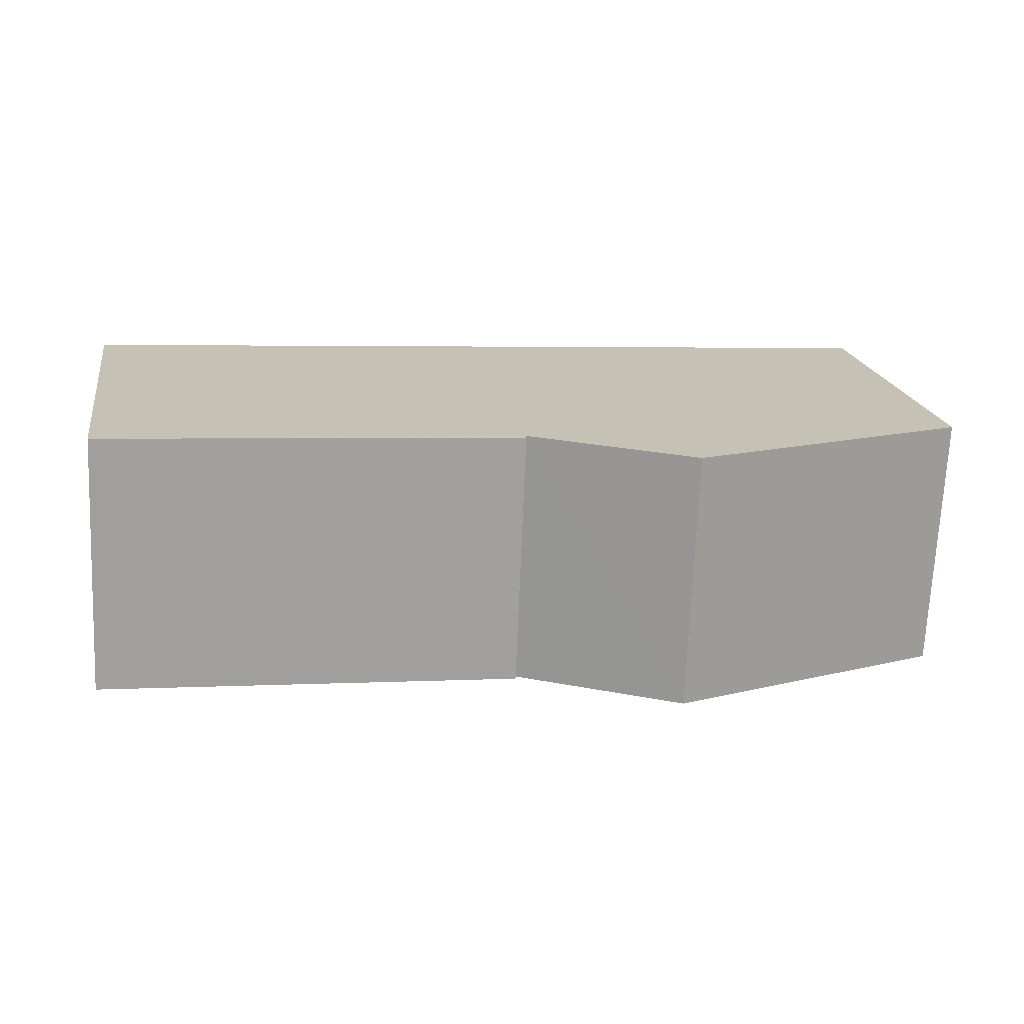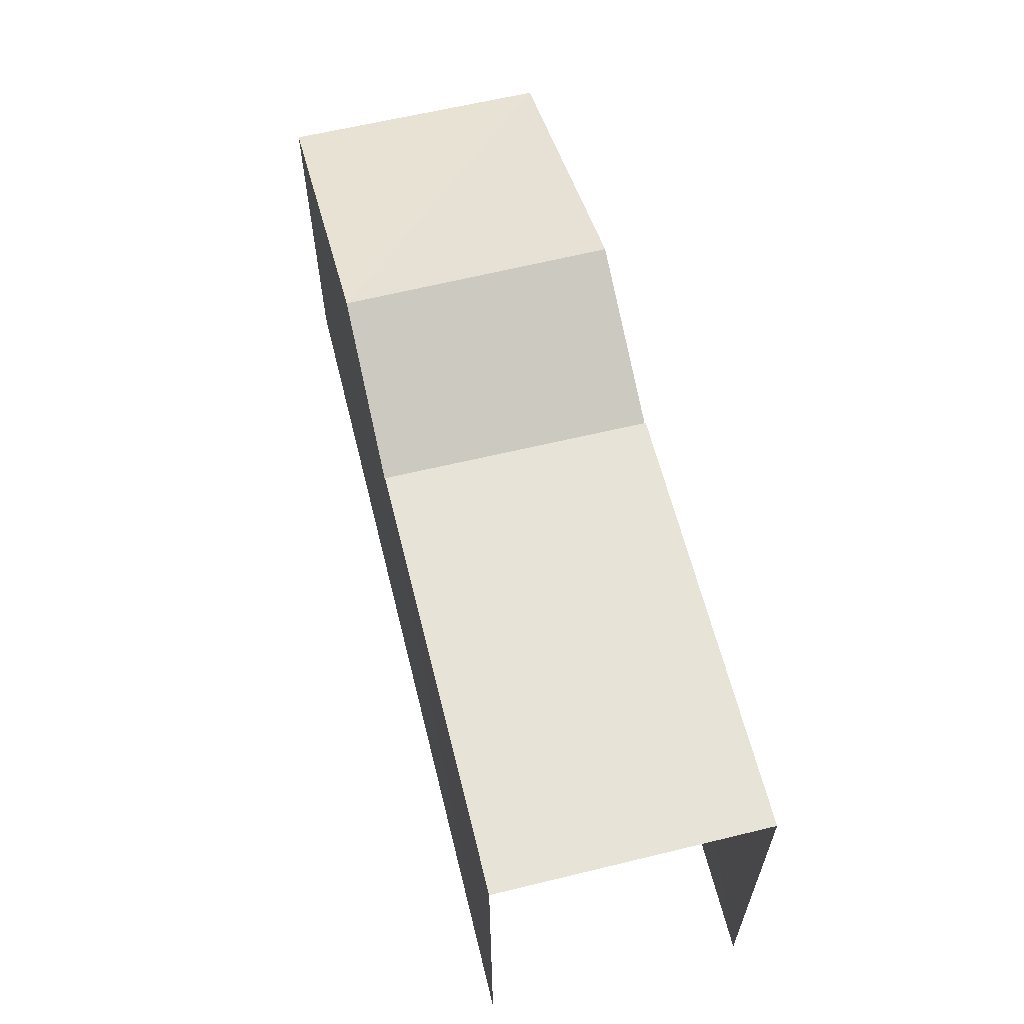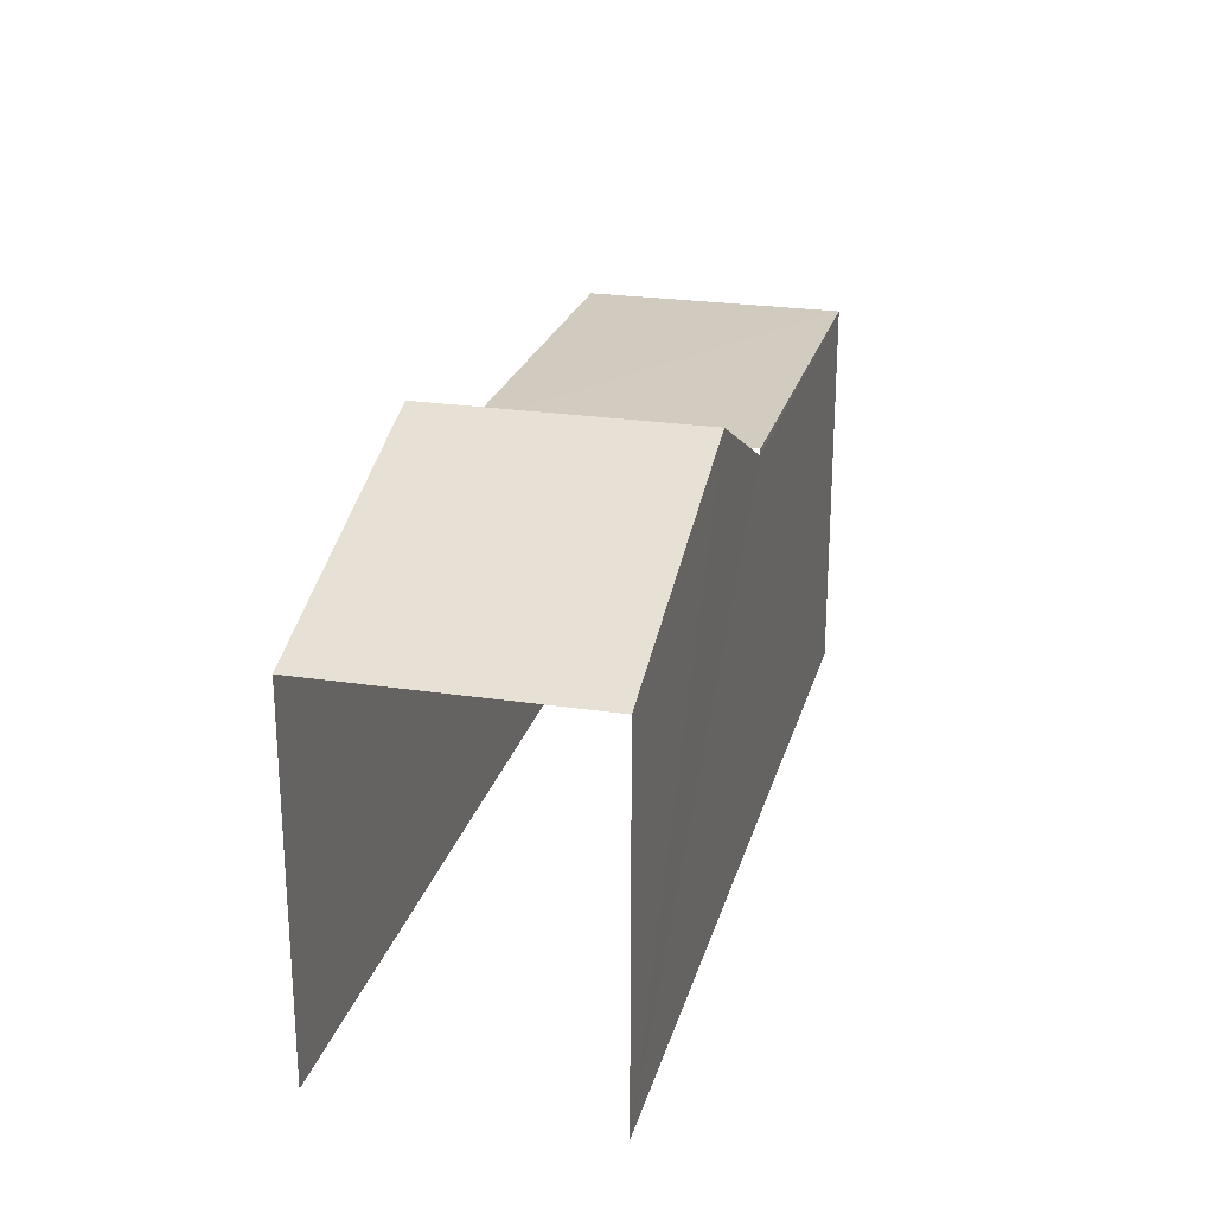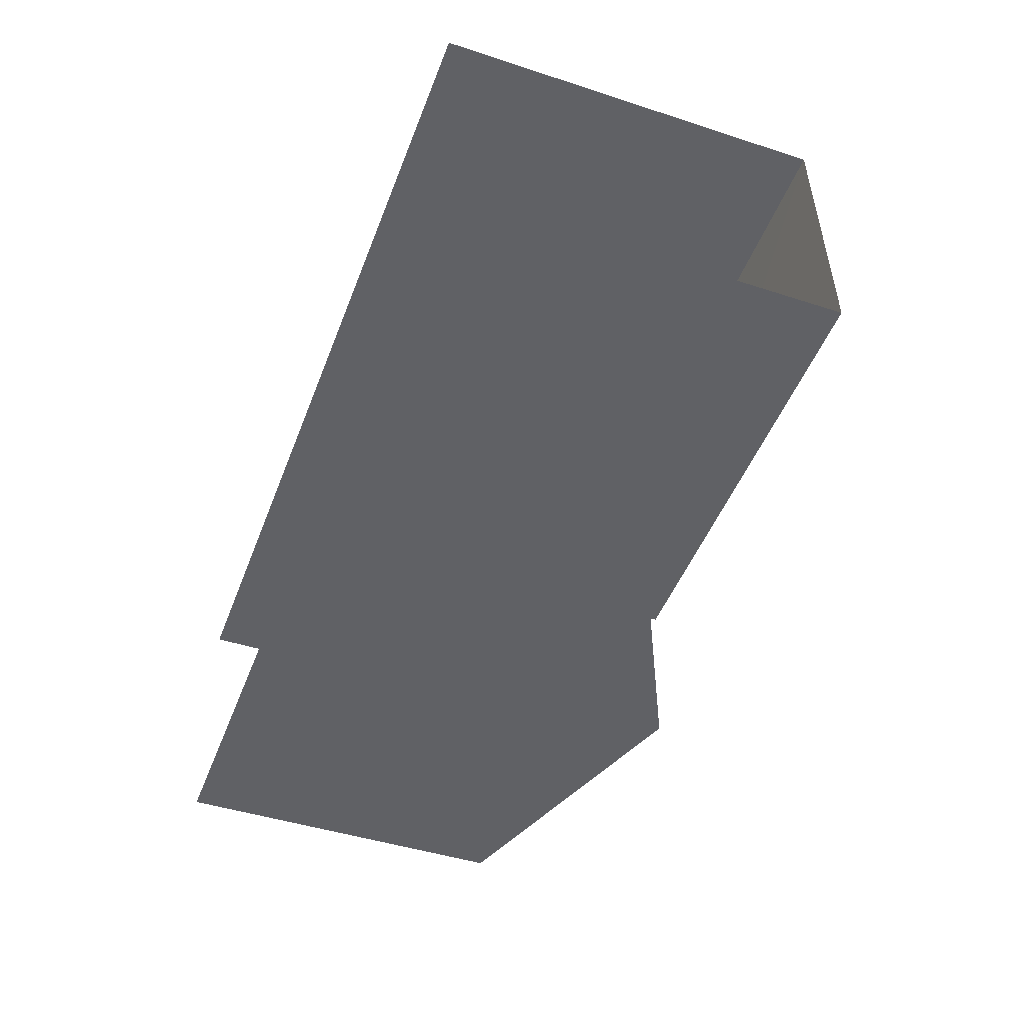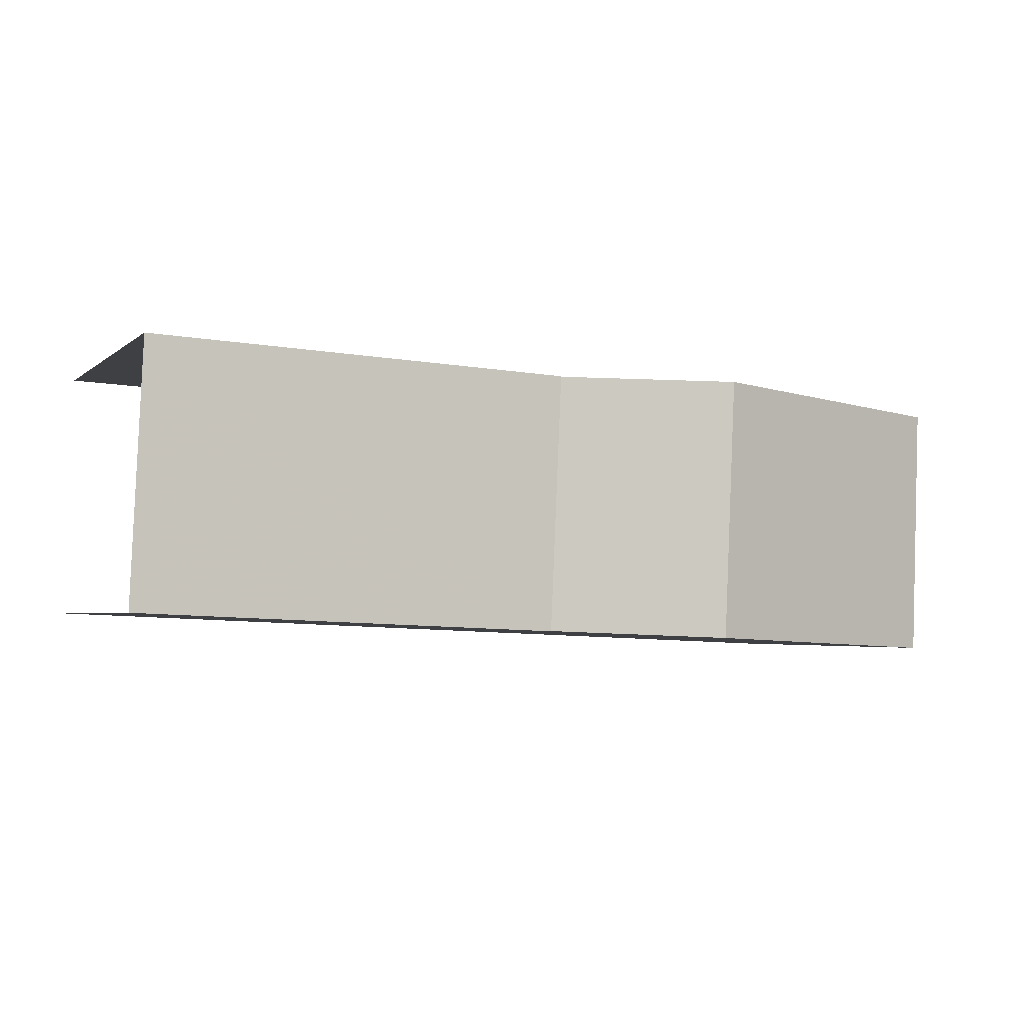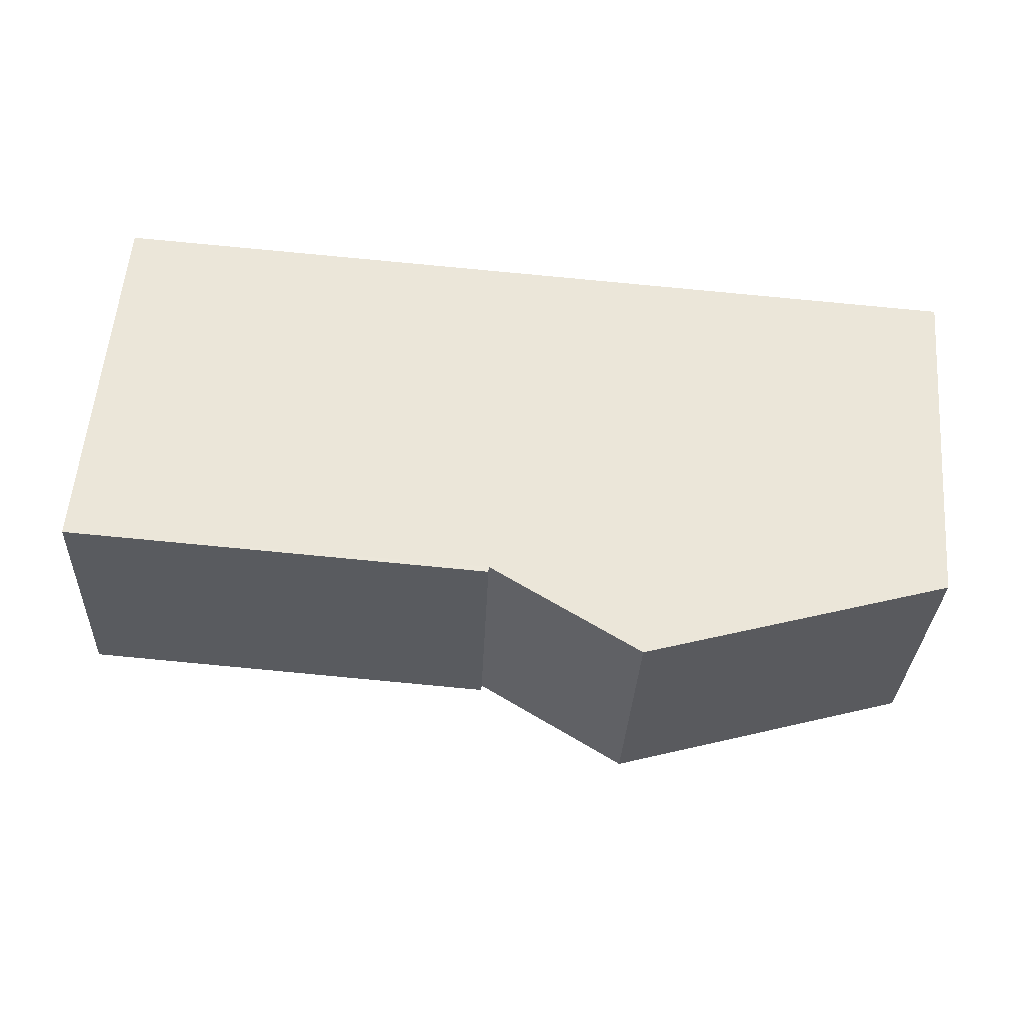
<metadata>
{"format":"obj","ext":"obj","renderer":"f3d","projection":"perspective","resolution":1024,"background":"white","views":[{"elev":18.9,"azim":-9.4,"up":"+Y"},{"elev":61.7,"azim":-106.5,"up":"+Z"},{"elev":23.7,"azim":101.8,"up":"+Z"},{"elev":-45.2,"azim":-110.5,"up":"+Y"},{"elev":-3.2,"azim":-22.9,"up":"+Y"},{"elev":57.7,"azim":4.7,"up":"+Y"}]}
</metadata>
<code>
v -3.737e+05 -1.04e+05 26.15
v -3.736e+05 -1.04e+05 26.15
v -3.736e+05 -1.04e+05 26.15
v -3.737e+05 -1.04e+05 26.15
v -3.737e+05 -1.04e+05 33.53
v -3.737e+05 -1.04e+05 33.53
v -3.737e+05 -1.04e+05 33.53
v -3.737e+05 -1.04e+05 33.53
v -3.736e+05 -1.04e+05 32.92
v -3.736e+05 -1.04e+05 32.92
v -3.737e+05 -1.04e+05 34.95
v -3.737e+05 -1.04e+05 34.95
v -3.737e+05 -1.04e+05 33.42
v -3.737e+05 -1.04e+05 33.42
f 1 2 3
f 4 1 3
f 8 1 4
f 8 7 1
f 10 3 2
f 10 9 3
f 13 6 5
f 14 13 5
f 5 6 7
f 8 5 7
f 9 10 11
f 12 9 11
f 13 14 12
f 11 13 12
f 12 3 9
f 14 4 3
f 8 4 14
f 5 8 14
f 3 12 14
f 10 2 11
f 6 13 7
f 7 13 1
f 13 2 1
f 11 2 13

</code>
